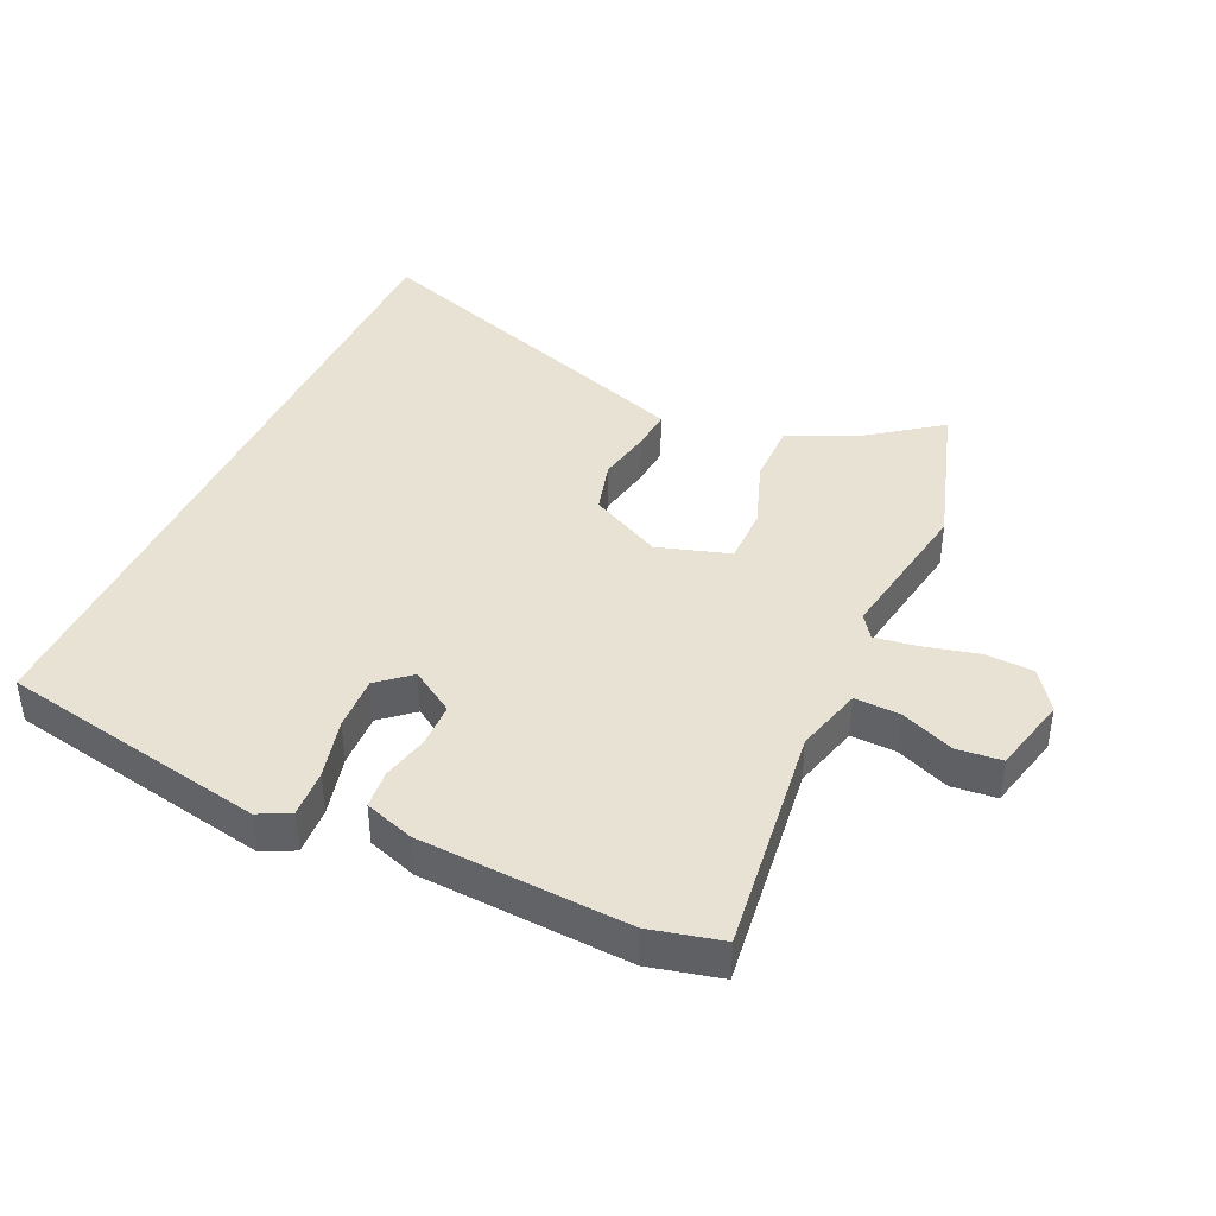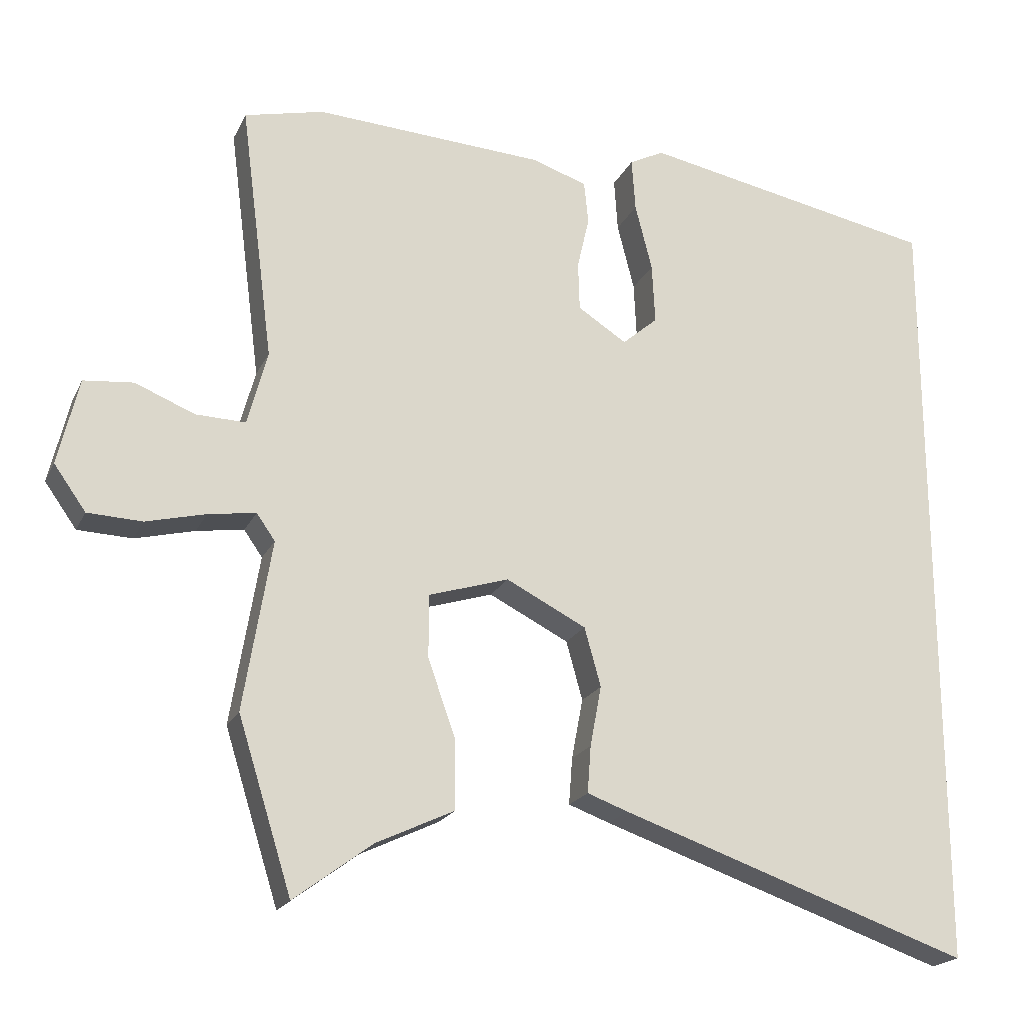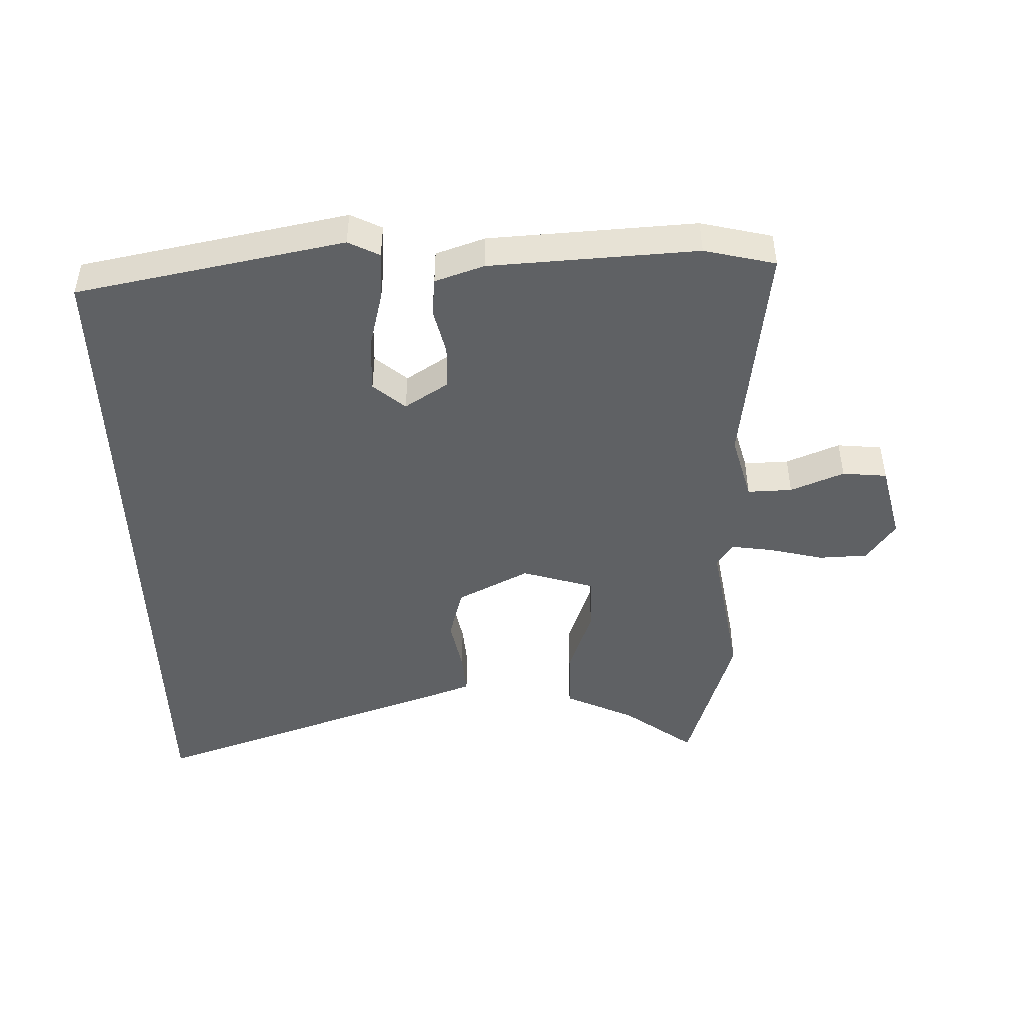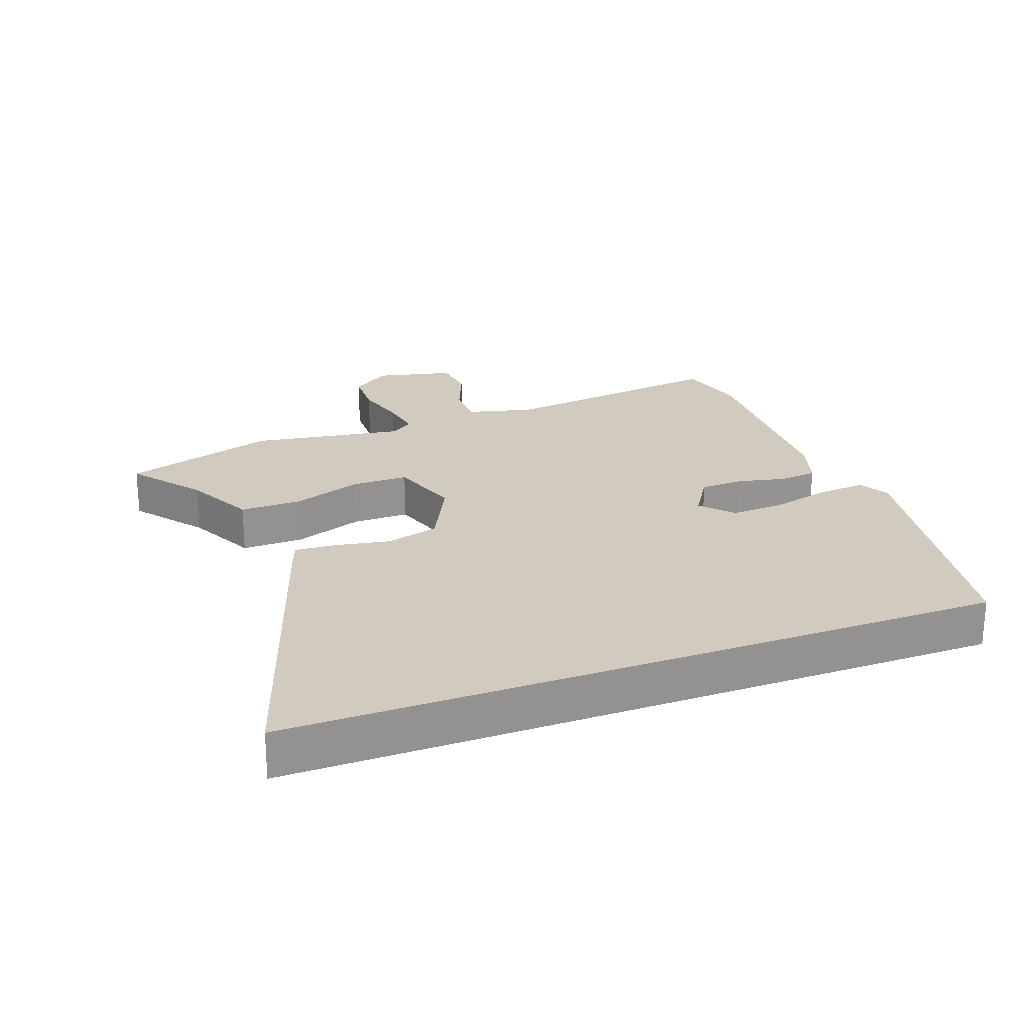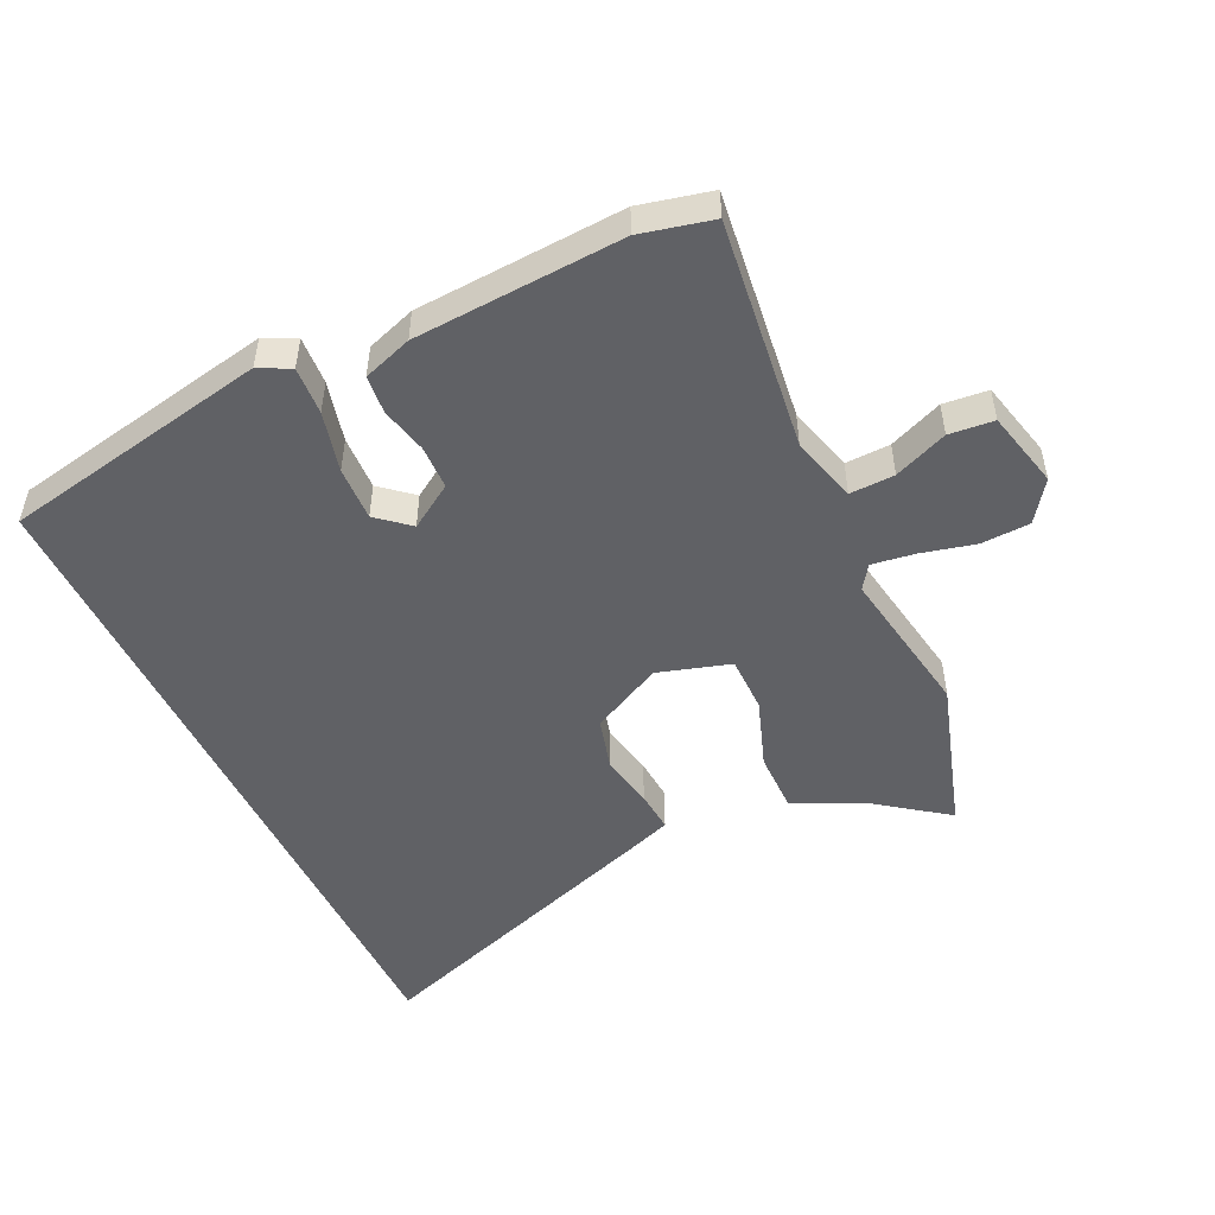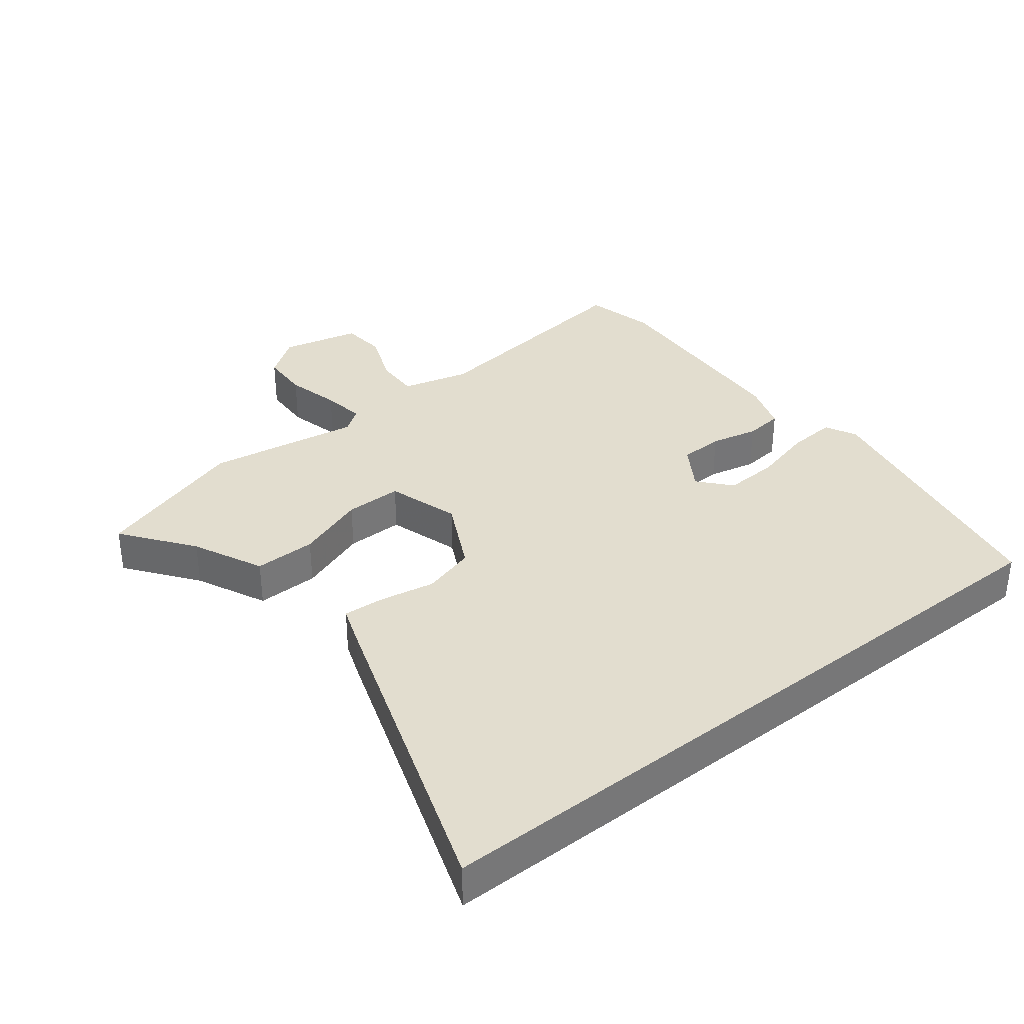
<metadata>
{"format":"obj","ext":"obj","renderer":"f3d","projection":"perspective","resolution":1024,"background":"white","views":[{"elev":40.8,"azim":24.8,"up":"+Y"},{"elev":-20.3,"azim":160.2,"up":"+Z"},{"elev":-46.3,"azim":1.8,"up":"+Y"},{"elev":23.3,"azim":-110.8,"up":"+Y"},{"elev":-49.8,"azim":25.6,"up":"+Y"},{"elev":35.0,"azim":-128.2,"up":"+Y"}]}
</metadata>
<code>
v 0.45 0.07 0.512
v 0.562 0.07 0.485
v 0.515 0.07 0.122
v 0.543 0.07 0.017
v 0.613 0.07 0.019
v 0.697 0.07 0.053
v 0.767 0.07 0.046
v 0.796 0.07 -0.076
v 0.751 0.07 -0.139
v 0.674 0.07 -0.142
v 0.59 0.07 -0.121
v 0.523 0.07 -0.111
v 0.497 0.07 -0.148
v 0.536 0.07 -0.387
v 0.46 0.07 -0.628
v 0.35 0.07 -0.546
v 0.24 0.07 -0.494
v 0.241 0.07 -0.397
v 0.28 0.07 -0.288
v 0.28 0.07 -0.199
v 0.167 0.07 -0.164
v 0.054 0.07 -0.221
v 0.031 0.07 -0.304
v 0.047 0.07 -0.389
v 0.052 0.07 -0.455
v -0.006 0.07 -0.476
v -0.5 0.07 -0.645
v -0.5 0.07 0.464
v -0.079 0.07 0.544
v -0.03 0.07 0.519
v -0.035 0.07 0.444
v -0.059 0.07 0.349
v -0.063 0.07 0.264
v -0.013 0.07 0.221
v 0.056 0.07 0.265
v 0.058 0.07 0.334
v 0.041 0.07 0.408
v 0.047 0.07 0.468
v 0.124 0.07 0.494
v 0.45 0 0.512
v 0.562 0 0.485
v 0.515 0 0.122
v 0.543 0 0.017
v 0.613 0 0.019
v 0.697 0 0.053
v 0.767 0 0.046
v 0.796 0 -0.076
v 0.751 0 -0.139
v 0.674 0 -0.142
v 0.59 0 -0.121
v 0.523 0 -0.111
v 0.497 0 -0.148
v 0.536 0 -0.387
v 0.46 0 -0.628
v 0.35 0 -0.546
v 0.24 0 -0.494
v 0.241 0 -0.397
v 0.28 0 -0.288
v 0.28 0 -0.199
v 0.167 0 -0.164
v 0.054 0 -0.221
v 0.031 0 -0.304
v 0.047 0 -0.389
v 0.052 0 -0.455
v -0.006 0 -0.476
v -0.5 0 -0.645
v -0.5 0 0.464
v -0.079 0 0.544
v -0.03 0 0.519
v -0.035 0 0.444
v -0.059 0 0.349
v -0.063 0 0.264
v -0.013 0 0.221
v 0.056 0 0.265
v 0.058 0 0.334
v 0.041 0 0.408
v 0.047 0 0.468
v 0.124 0 0.494
f 1 2 3
f 39 1 3
f 38 39 3
f 37 38 3
f 36 37 3
f 35 36 3 4
f 34 35 4
f 30 31 32
f 29 30 32
f 28 29 32
f 27 28 32
f 27 32 33
f 25 26 27
f 24 25 27
f 23 24 27
f 27 33 34
f 23 27 34
f 22 23 34
f 16 17 18 19
f 16 19 20
f 15 16 20
f 14 15 20
f 13 14 20
f 12 13 20 21
f 9 10 11
f 8 9 11
f 7 8 11
f 6 7 11
f 5 6 11
f 4 5 11 12
f 34 4 12 21
f 21 22 34
f 42 41 40
f 42 40 78
f 42 78 77
f 42 77 76
f 42 76 75
f 43 42 75 74
f 43 74 73
f 71 70 69
f 71 69 68
f 71 68 67
f 71 67 66
f 72 71 66
f 66 65 64
f 66 64 63
f 66 63 62
f 73 72 66
f 73 66 62
f 73 62 61
f 58 57 56 55
f 59 58 55
f 59 55 54
f 59 54 53
f 59 53 52
f 60 59 52 51
f 50 49 48
f 50 48 47
f 50 47 46
f 50 46 45
f 50 45 44
f 51 50 44 43
f 60 51 43 73
f 73 61 60
f 1 40 41 2
f 2 41 42 3
f 3 42 43 4
f 4 43 44 5
f 5 44 45 6
f 6 45 46 7
f 7 46 47 8
f 8 47 48 9
f 9 48 49 10
f 10 49 50 11
f 11 50 51 12
f 12 51 52 13
f 13 52 53 14
f 14 53 54 15
f 15 54 55 16
f 16 55 56 17
f 17 56 57 18
f 18 57 58 19
f 19 58 59 20
f 20 59 60 21
f 21 60 61 22
f 22 61 62 23
f 23 62 63 24
f 24 63 64 25
f 25 64 65 26
f 26 65 66 27
f 27 66 67 28
f 28 67 68 29
f 29 68 69 30
f 30 69 70 31
f 31 70 71 32
f 32 71 72 33
f 33 72 73 34
f 34 73 74 35
f 35 74 75 36
f 36 75 76 37
f 37 76 77 38
f 38 77 78 39
f 39 78 40 1

</code>
